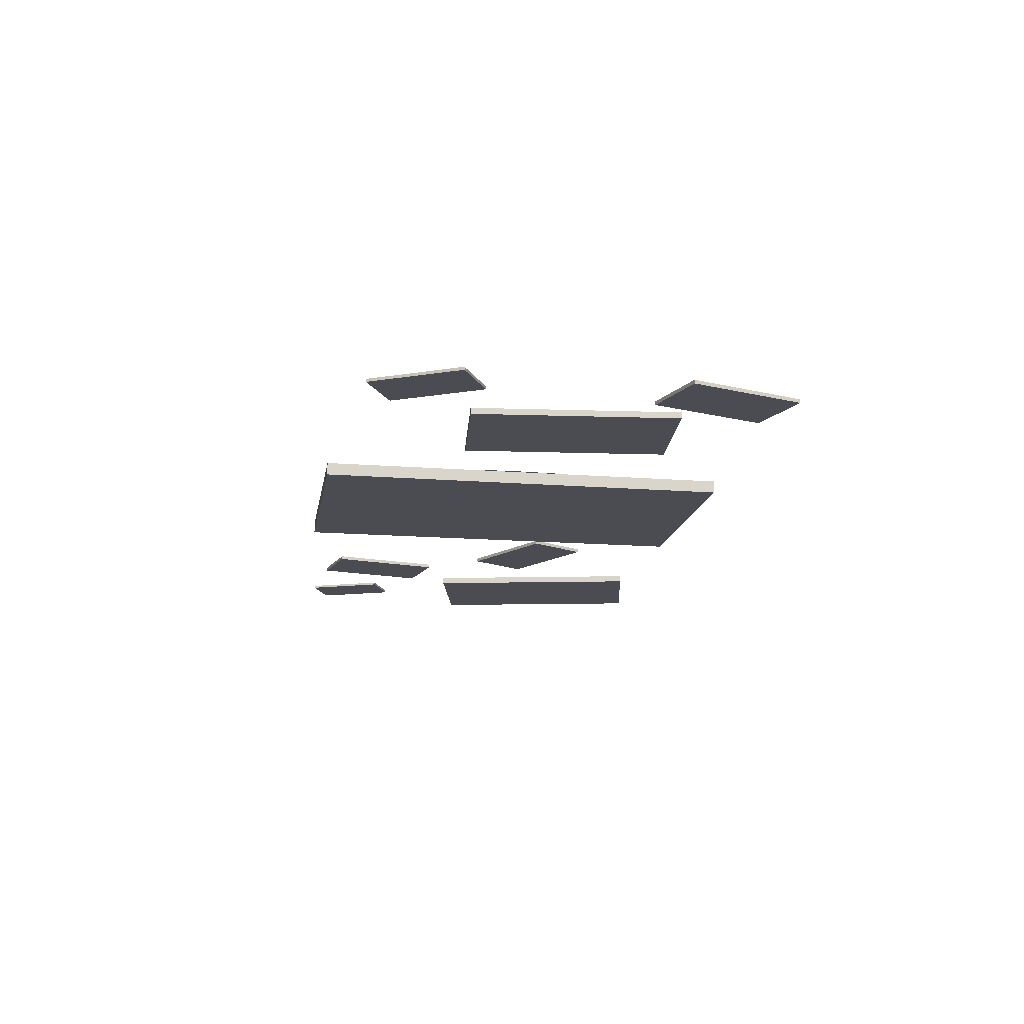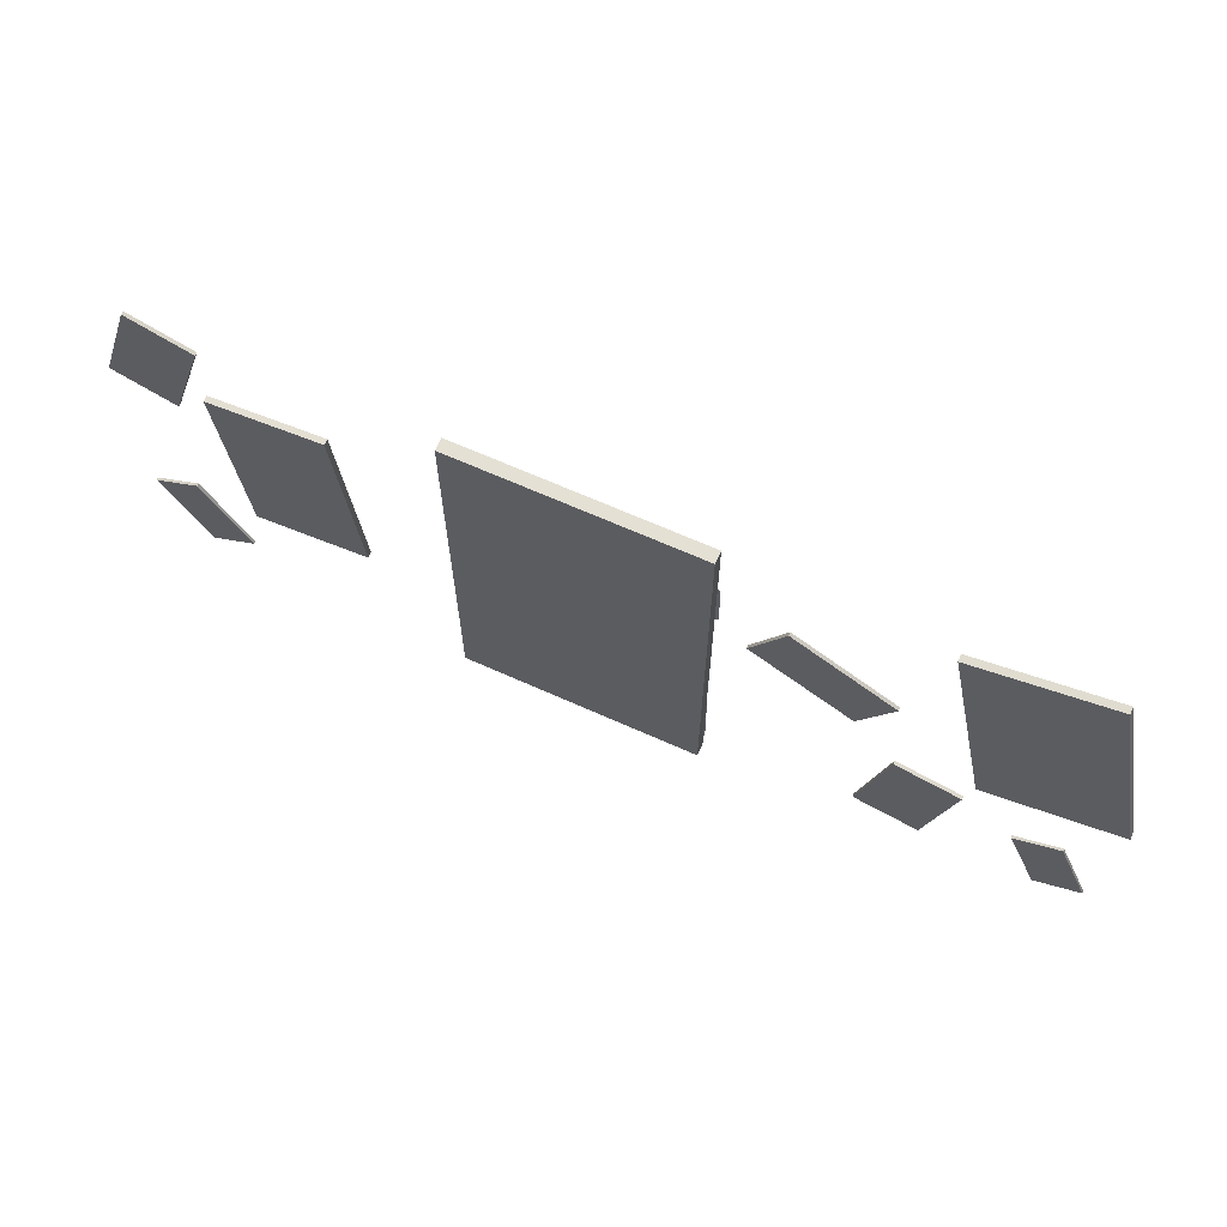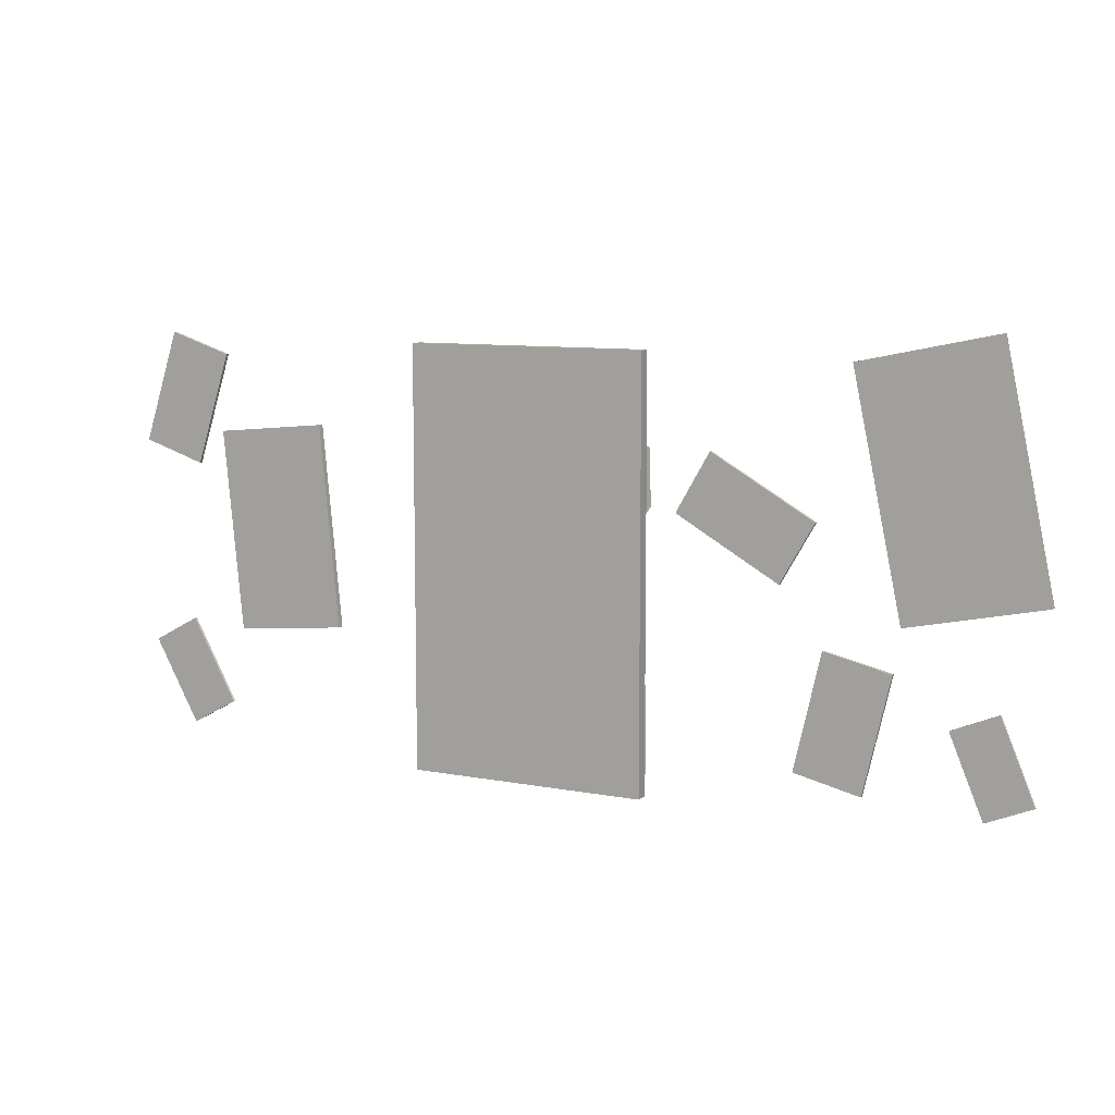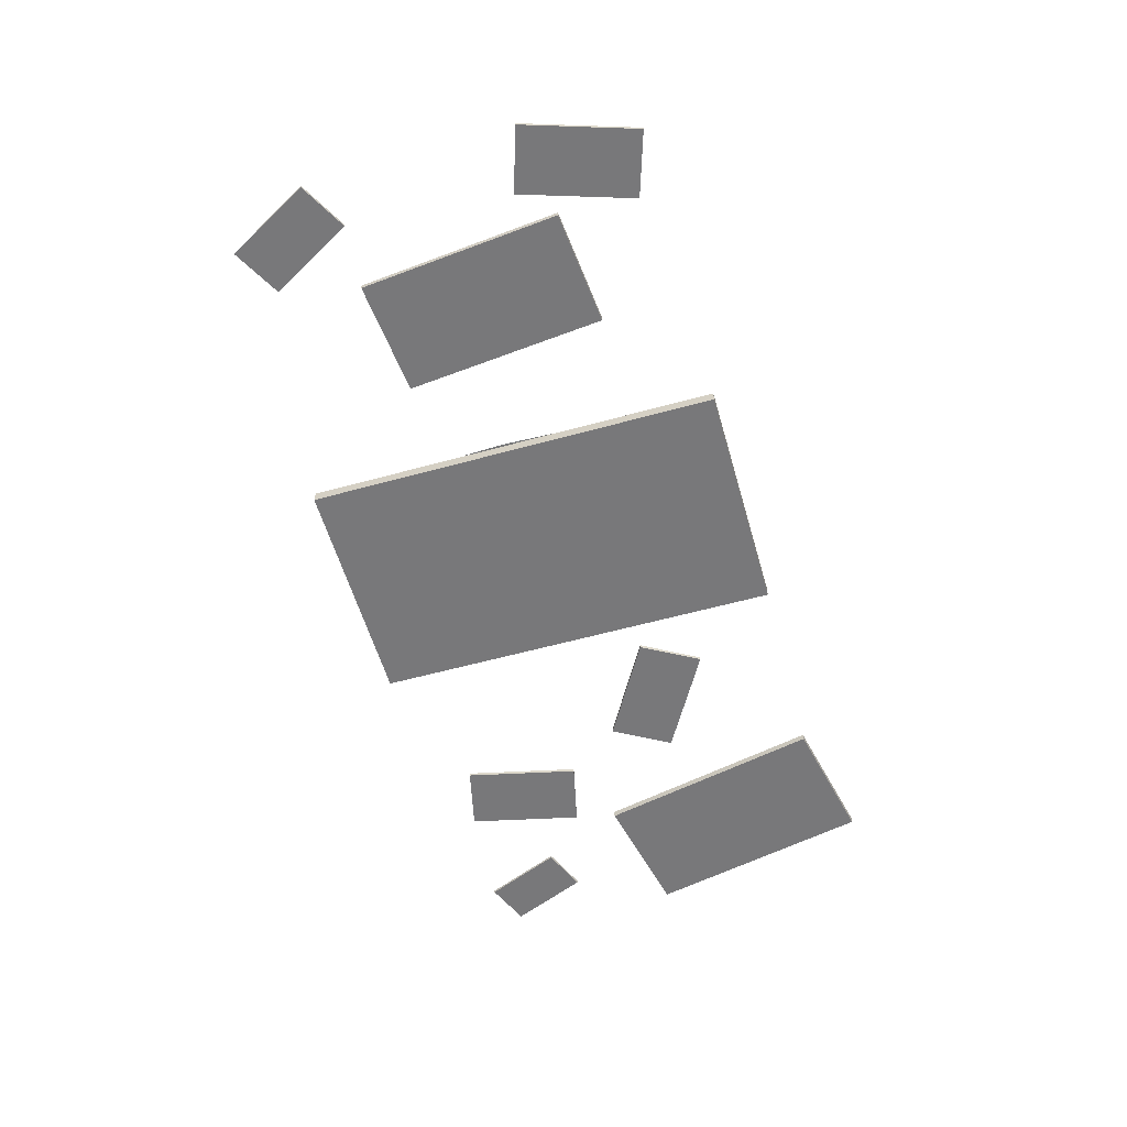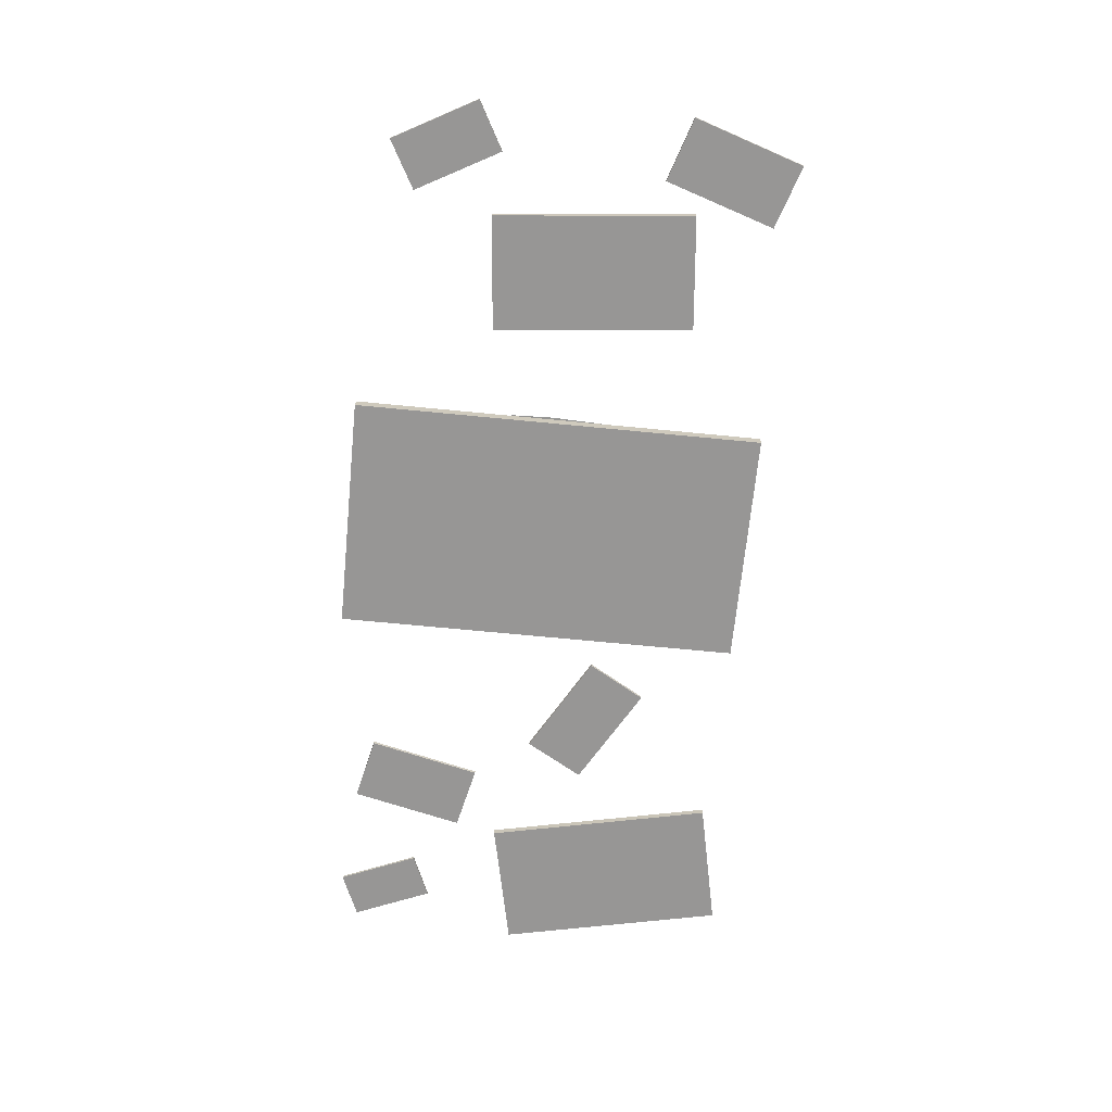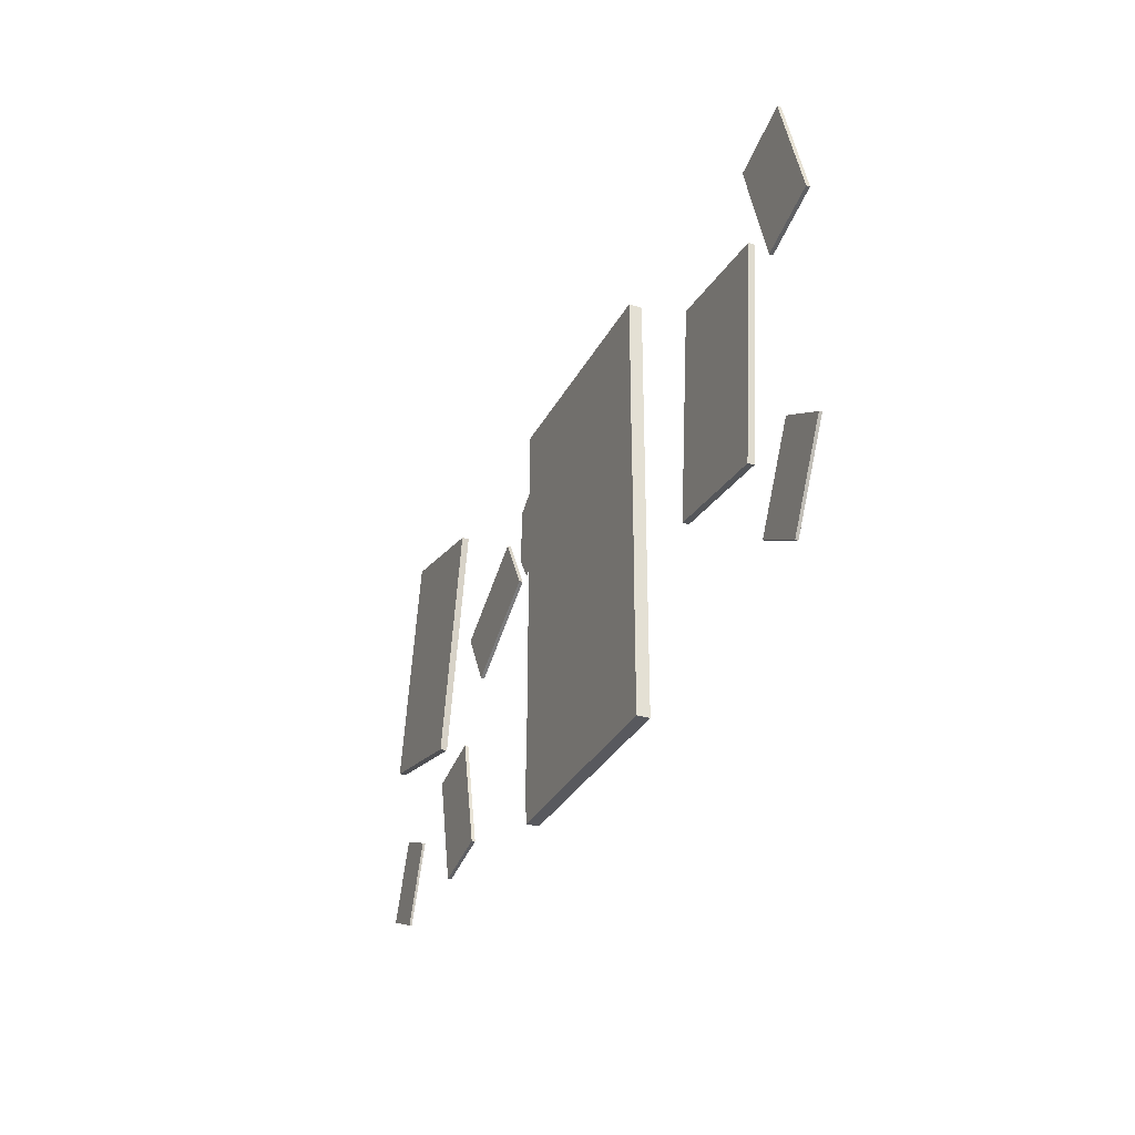
<metadata>
{"format":"obj","ext":"obj","renderer":"f3d","projection":"perspective","resolution":1024,"background":"white","views":[{"elev":-15.5,"azim":80.6,"up":"+Z"},{"elev":66.0,"azim":-155.7,"up":"+Y"},{"elev":9.2,"azim":-153.0,"up":"+Y"},{"elev":-57.5,"azim":106.0,"up":"+Z"},{"elev":-67.8,"azim":84.4,"up":"+Z"},{"elev":-30.3,"azim":67.0,"up":"+Y"}]}
</metadata>
<code>
o Cube.015
v -0.2976 0.007695 0.000287
v -0.2976 0.007695 -0.004229
v -0.2662 0.1554 0.000287
v -0.2128 -0.01032 0.000287
v -0.2128 -0.01032 -0.004229
v -0.1814 0.1374 0.000287
v -0.1814 0.1374 -0.004229
v -0.2662 0.1554 -0.004229
v -0.2914 -0.1053 0.000662
v -0.2914 -0.1053 -0.000977
v -0.2701 -0.05476 0.000662
v -0.2624 -0.1174 0.000662
v -0.2624 -0.1174 -0.000977
v -0.2412 -0.06693 0.000662
v -0.2412 -0.06693 -0.000977
v -0.2701 -0.05476 -0.000977
v 0.2451 -0.1008 0.00068
v 0.2451 -0.1008 -0.001154
v 0.2746 -0.047 0.00068
v 0.2759 -0.1177 0.00068
v 0.2759 -0.1177 -0.001154
v 0.3054 -0.06394 0.00068
v 0.3054 -0.06394 -0.001154
v 0.2746 -0.047 -0.001154
v -0.1912 -0.1111 5.5e-05
v -0.1912 -0.1111 -0.002195
v -0.2081 -0.03776 5.5e-05
v -0.1491 -0.1014 5.5e-05
v -0.1491 -0.1014 -0.002195
v -0.1661 -0.02806 5.5e-05
v -0.1661 -0.02806 -0.002195
v -0.2081 -0.03776 -0.002195
v -0.004327 -0.06397 0.002231
v -0.05316 -0.1217 0.002231
v -0.0402 -0.04076 0.002231
v -0.05414 -0.1041 0.002225
v -0.04458 -0.1268 0.002231
v -0.05317 -0.06043 0.002231
v 0.02328 0.07581 0.007026
v -0.001011 0.116 0.007026
v 0.02328 0.07903 0.007026
v -0.04401 0.03205 0.007026
v 0.1016 -0.02906 0.002228
v 0.08269 0.05171 0.002231
v 0.05447 0.0196 0.002231
v 0.1013 -0.0222 0.002231
v 0.1026 0.001554 0.00222
v 0.1013 0.03554 0.002231
v 0.2663 0.05732 5.5e-05
v 0.2663 0.05732 -0.002195
v 0.2431 0.1289 5.5e-05
v 0.3074 0.07065 5.5e-05
v 0.3074 0.07065 -0.002195
v 0.2842 0.1422 5.5e-05
v 0.2842 0.1422 -0.002195
v 0.2431 0.1289 -0.002195
v -0.07379 0.04573 5.5e-05
v -0.07379 0.04573 -0.002195
v -0.139 0.008267 5.5e-05
v -0.09529 0.08317 5.5e-05
v -0.09529 0.08317 -0.002195
v -0.1605 0.0457 5.5e-05
v -0.1605 0.0457 -0.002195
v -0.139 0.008267 -0.002195
v 0.16 -0.04316 0.000873
v 0.16 -0.04316 -0.003013
v 0.1725 0.0862 0.000873
v 0.2342 -0.05033 0.000873
v 0.2342 -0.05033 -0.003013
v 0.2467 0.07903 0.000873
v 0.2467 0.07903 -0.003013
v 0.1725 0.0862 -0.003013
v -0.05317 -0.129 0.002055
v -0.05317 0.1403 0.002055
v -0.05317 -0.129 -0.005996
v -0.05317 0.1403 -0.005996
v 0.1013 -0.129 0.002055
v 0.1013 0.1403 0.002055
v 0.1013 -0.129 -0.005996
v 0.1013 0.1403 -0.005996
v -0.05317 0.08193 0.007026
v -0.05381 0.04713 0.007026
f 2 5 4 1
f 1 3 8 2
f 4 6 3 1
f 5 7 6 4
f 7 8 3 6
f 2 8 7 5
f 10 13 12 9
f 9 11 16 10
f 12 14 11 9
f 13 15 14 12
f 15 16 11 14
f 10 16 15 13
f 18 21 20 17
f 17 19 24 18
f 20 22 19 17
f 21 23 22 20
f 23 24 19 22
f 18 24 23 21
f 26 29 28 25
f 25 27 32 26
f 28 30 27 25
f 29 31 30 28
f 31 32 27 30
f 26 32 31 29
f 34 38 36
f 37 38 34
f 37 33 38
f 41 42 39
f 48 46 43
f 47 48 43
f 33 35 38
f 42 40 81 82
f 42 41 40
f 46 48 45
f 48 44 45
f 50 53 52 49
f 49 51 56 50
f 52 54 51 49
f 53 55 54 52
f 55 56 51 54
f 50 56 55 53
f 58 61 60 57
f 57 59 64 58
f 60 62 59 57
f 61 63 62 60
f 63 64 59 62
f 58 64 63 61
f 66 69 68 65
f 65 67 72 66
f 68 70 67 65
f 69 71 70 68
f 71 72 67 70
f 66 72 71 69
f 73 74 76 75
f 75 76 80 79
f 79 80 78 77
f 77 78 74 73
f 75 79 77 73
f 80 76 74 78

</code>
